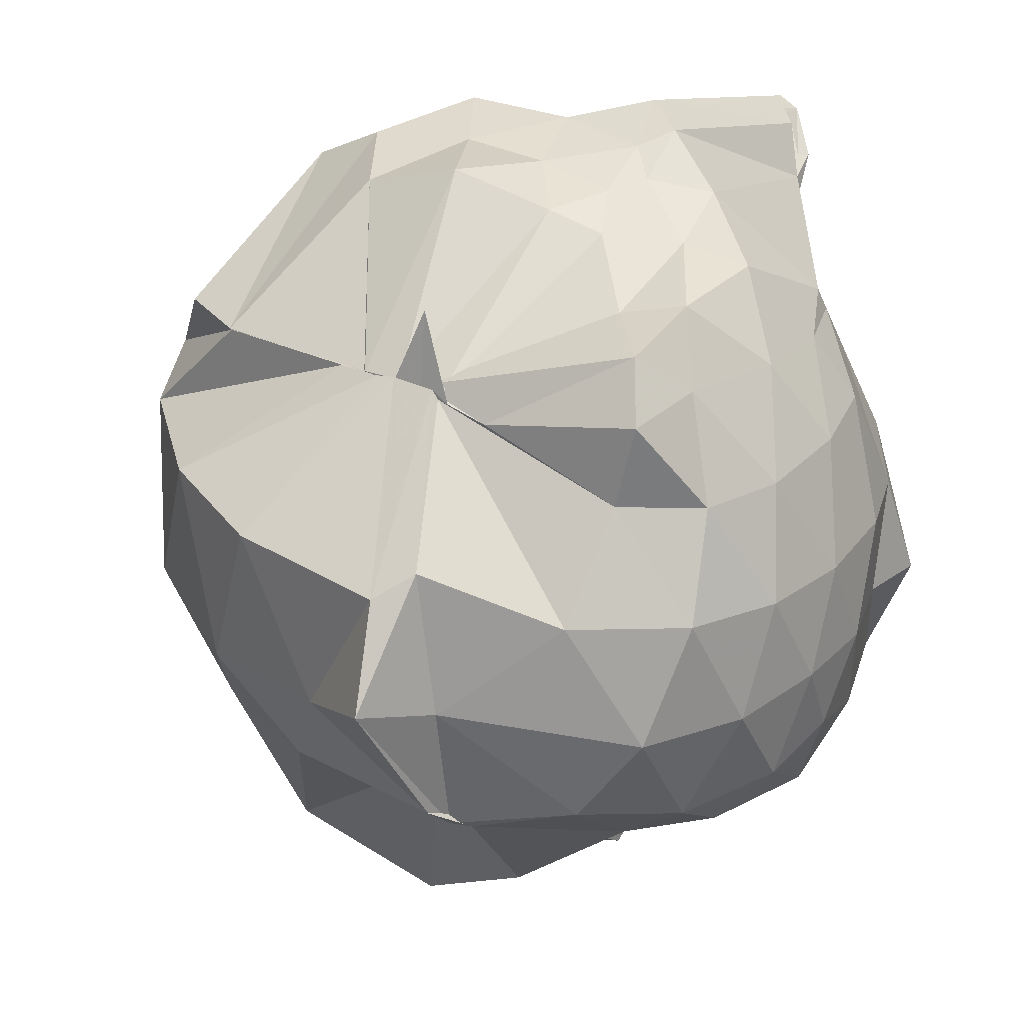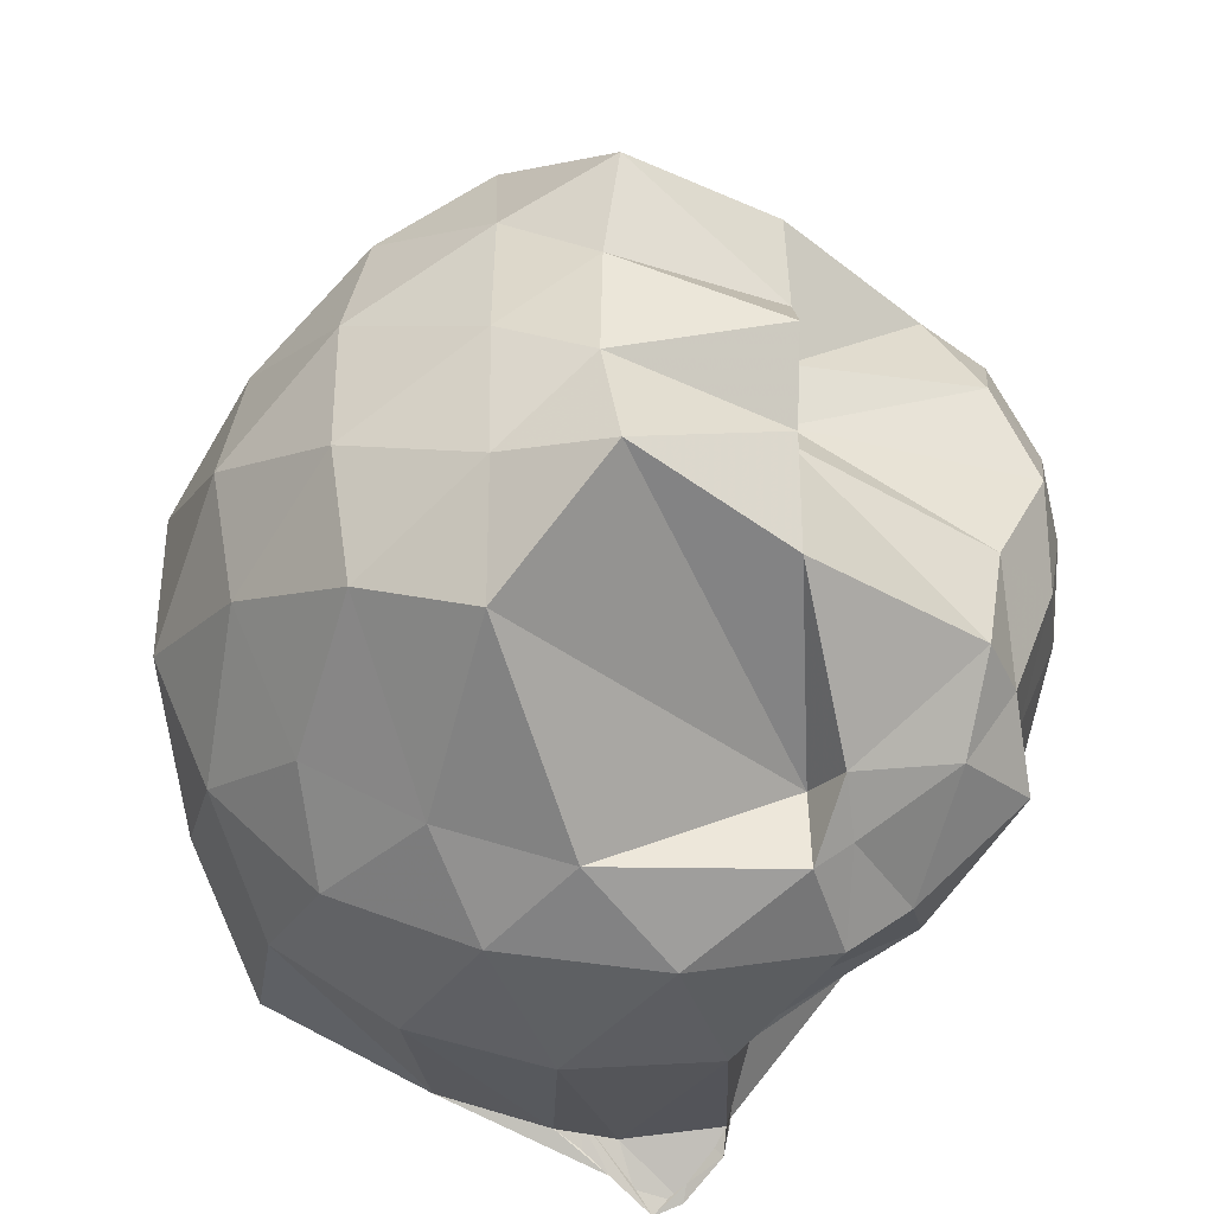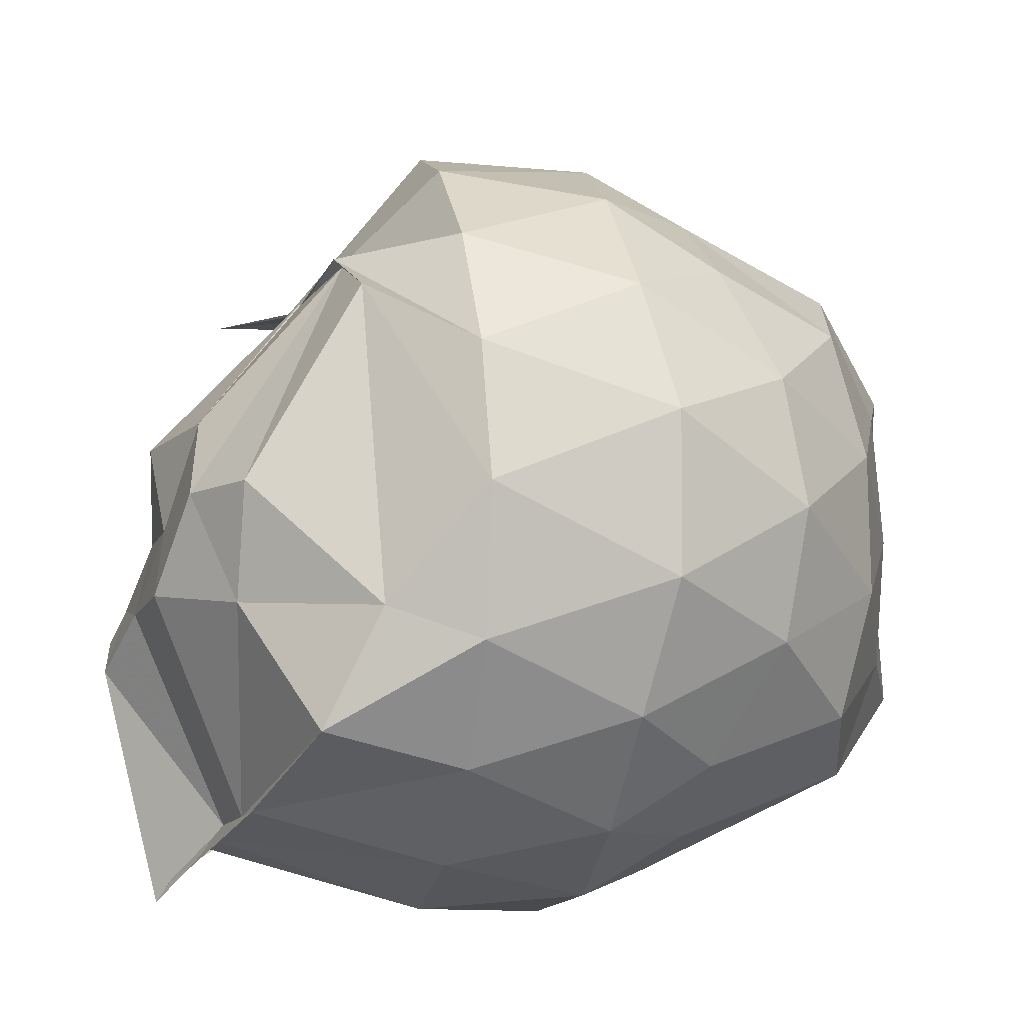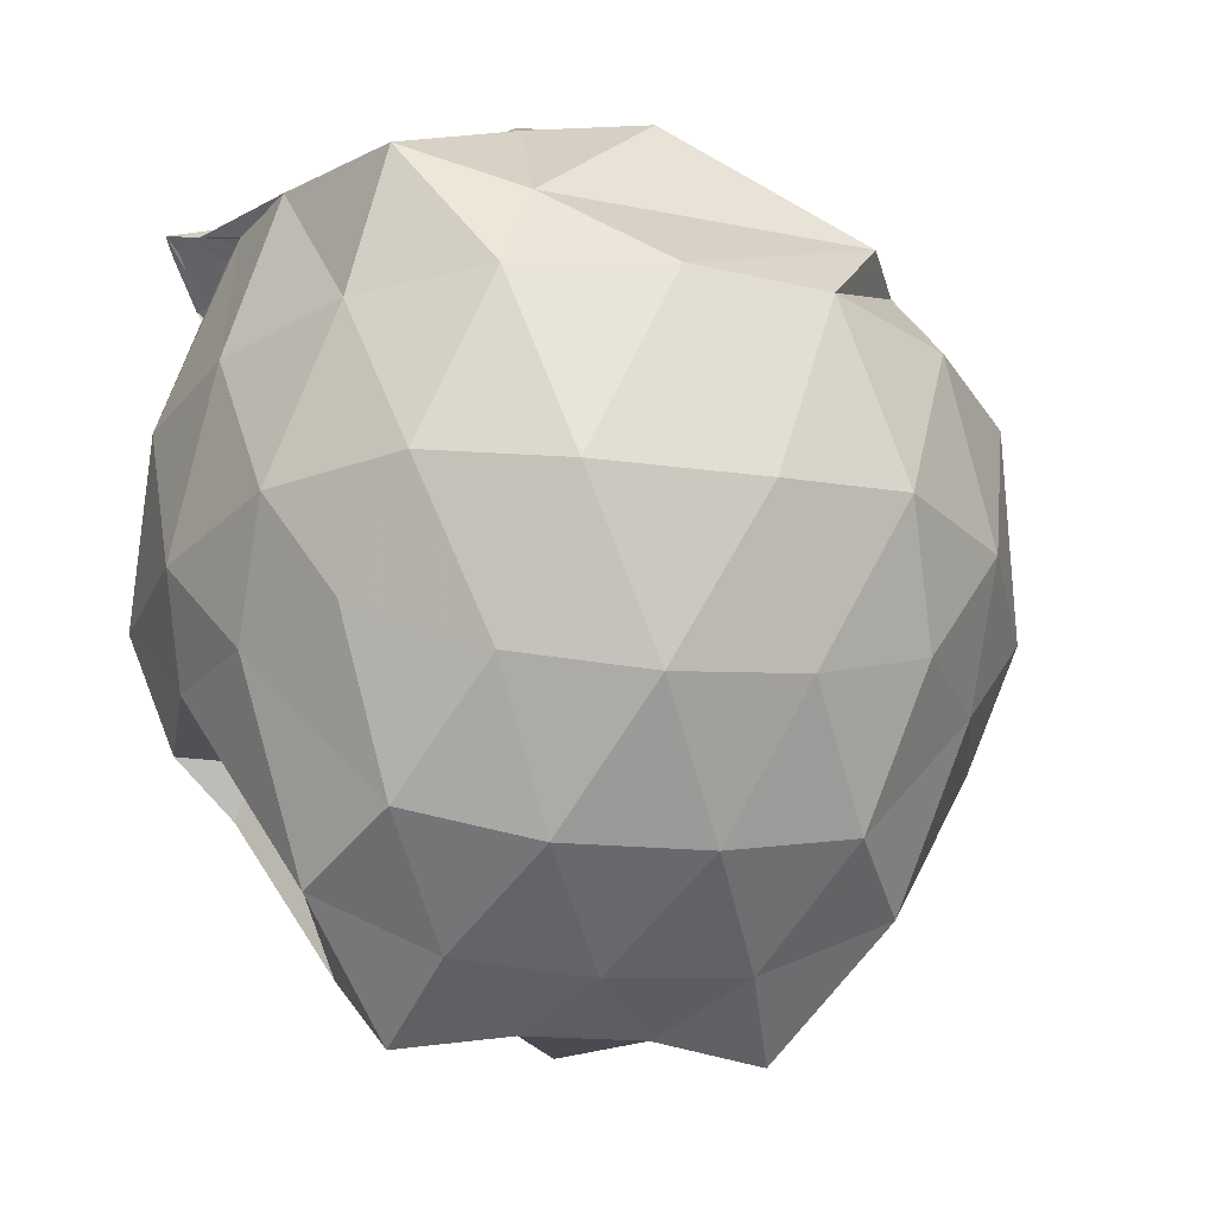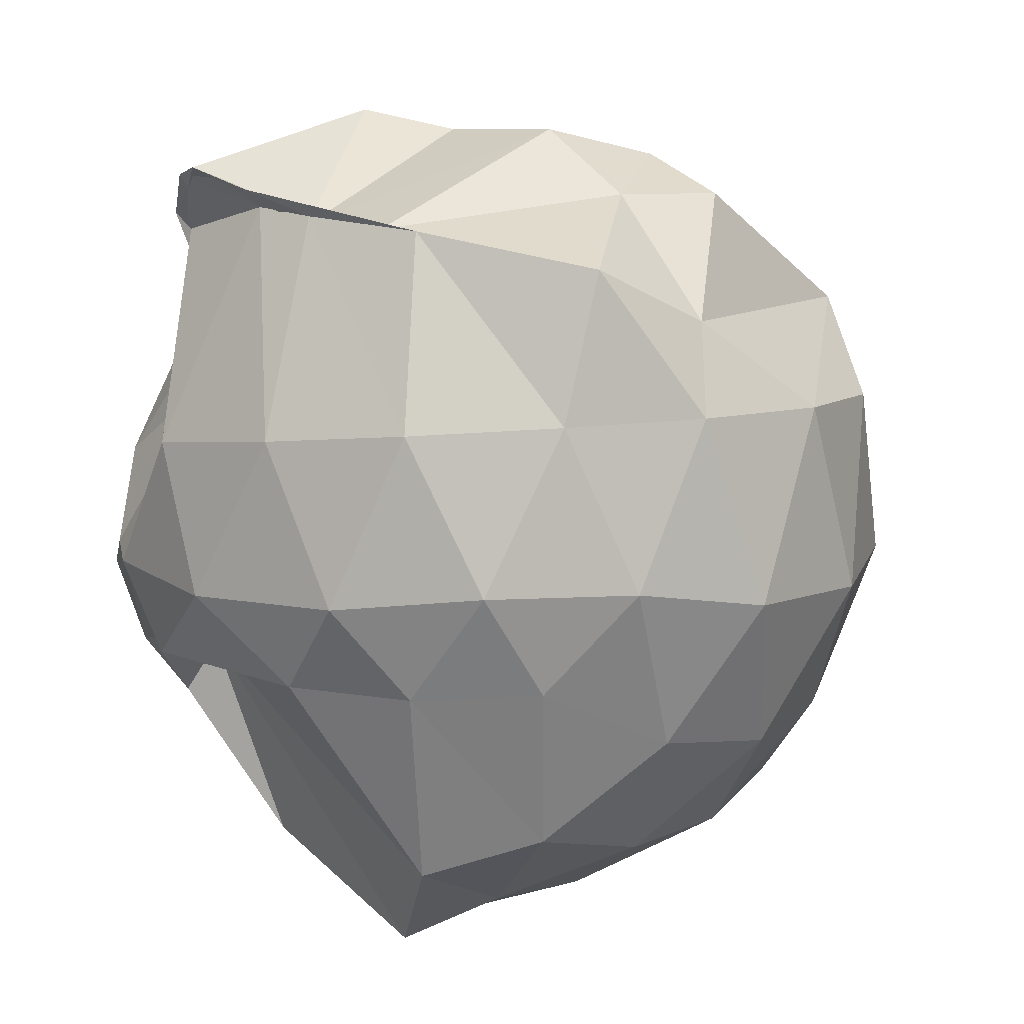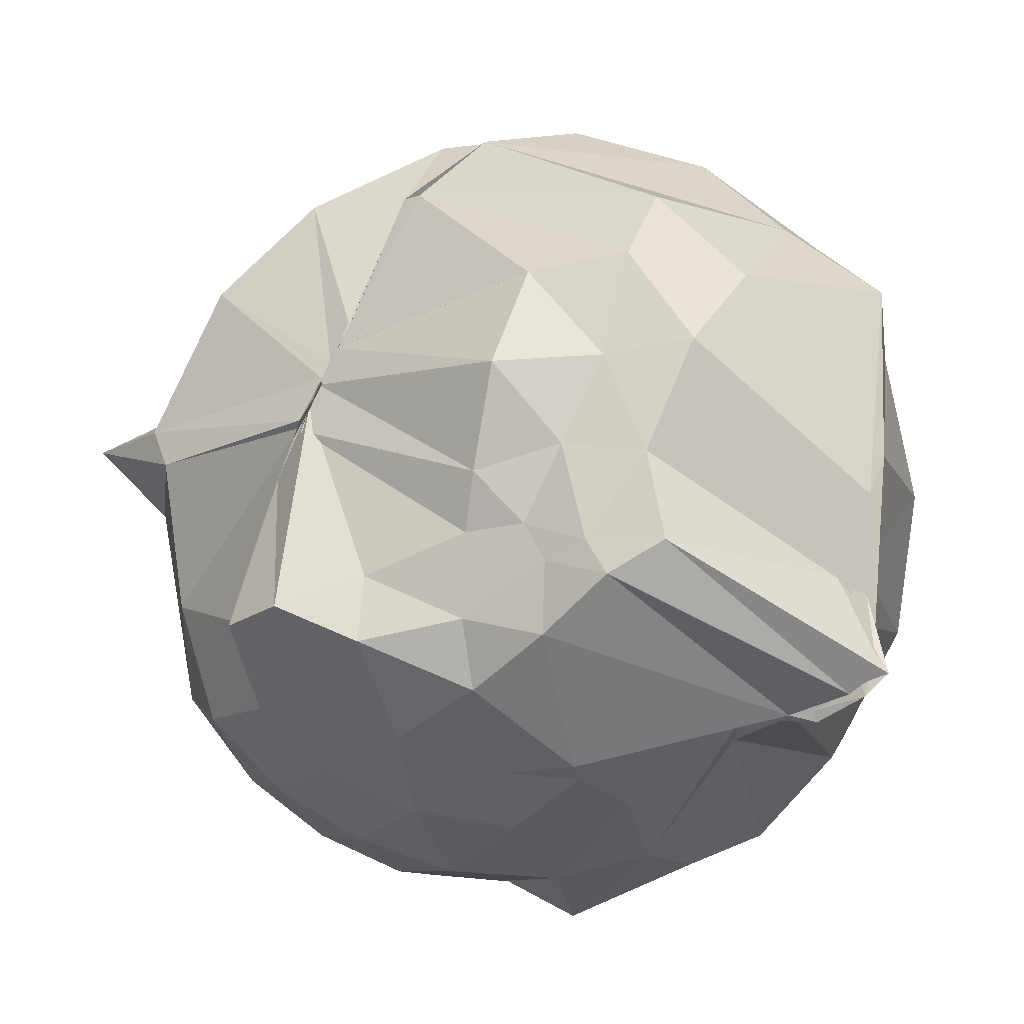
<metadata>
{"format":"obj","ext":"obj","renderer":"f3d","projection":"perspective","resolution":1024,"background":"white","views":[{"elev":28.8,"azim":-142.9,"up":"+Z"},{"elev":-40.5,"azim":177.1,"up":"+Y"},{"elev":-8.4,"azim":73.6,"up":"+Y"},{"elev":-23.1,"azim":76.7,"up":"+Z"},{"elev":7.1,"azim":38.1,"up":"+Z"},{"elev":77.1,"azim":-64.0,"up":"+Z"}]}
</metadata>
<code>
v -0.8577 -0.1622 0.7977
v -1 -0.07339 -1.152
v 0.05419 -0.08593 0.7167
v -0.1176 0.4982 0.4439
v -0.5813 0.5026 0.4534
v -0.656 0.4988 0.4514
v -0.661 0.4963 0.4485
v -0.688 0.4928 0.4569
v -0.8441 0.4964 0.4384
v -0.9527 0.4885 0.4113
v -1.352 0.4123 0.4915
v -1.369 0.1931 0.5096
v -1.417 -0.0907 0.4883
v -1.379 -0.3628 0.4542
v -1.312 -0.5368 0.4548
v -0.9978 -0.8333 0.4341
v -0.963 -0.9964 0.6678
v -0.8745 -1.069 0.763
v -0.7575 -1.041 0.7517
v -0.6992 -1.022 0.7261
v -0.3829 -0.8798 0.6308
v -0.03305 -0.3736 0.7141
v 0.0925 0.4095 0.44
v -0.1495 0.5255 0.459
v -0.5152 0.5013 0.4544
v -0.6254 0.5003 0.458
v -0.6754 0.4993 0.4651
v -0.7991 0.4995 0.4657
v -0.8159 0.4986 0.4439
v -1.31 0.4334 0.2741
v -1.482 0.2834 0.2616
v -1.548 0.0733 0.2633
v -1.544 -0.1915 0.2764
v -1.472 -0.4368 0.2792
v -1.292 -0.6693 0.2948
v -0.9914 -0.8322 0.4049
v -0.9674 -0.939 0.6272
v -0.7182 -0.9481 0.6827
v -0.5641 -0.9376 0.6608
v -0.2792 -0.8717 0.6265
v 0.1343 -0.6933 0.5381
v 0.2261 -0.3973 0.4082
v 0.3063 0.2415 0.1956
v 0.1082 0.5502 0.1903
v -0.1904 0.7918 0.1712
v -0.5123 0.9132 0.1393
v -0.9257 0.906 0.0976
v -1.002 0.8231 0.1585
v -1.309 0.6332 0.0207
v -1.539 0.4204 0.007976
v -1.627 0.179 -0.006053
v -1.651 -0.07095 -0.009871
v -1.62 -0.3271 0.0008445
v -1.514 -0.5812 -0.02359
v -1.36 -0.7742 0.0335
v -1.018 -0.8423 0.2274
v -0.9257 -1.094 0.0976
v -0.5543 -1.112 0.1224
v -0.2067 -1.003 0.147
v 0.09638 -0.7775 0.1681
v 0.2973 -0.4801 0.1808
v 0.3728 -0.1093 0.1875
v 0.2489 0.4186 -0.2275
v -0.01522 0.7005 -0.2277
v -0.3611 0.8705 -0.2871
v -0.6995 0.8899 -0.2923
v -1.002 1.064 -0.1321
v -1.071 0.8424 -0.2094
v -1.49 0.5503 -0.2927
v -1.619 0.2954 -0.2909
v -1.67 0.05073 -0.2637
v -1.665 -0.1833 -0.2583
v -1.557 -0.4563 -0.2883
v -1.563 -0.6596 -0.3048
v -1.305 -0.8877 -0.2021
v -1.15 -1.024 -0.2297
v -0.7913 -1.12 -0.2751
v -0.3838 -1.077 -0.2769
v -0.03511 -0.9182 -0.237
v 0.2254 -0.6498 -0.2338
v 0.3696 -0.3237 -0.2849
v 0.3742 0.08463 -0.2863
v 0.04543 0.5154 -0.5115
v -0.2422 0.7031 -0.524
v -0.5825 0.8139 -0.5318
v -1.05 0.8527 -0.5078
v -1.061 0.7796 -0.5744
v -1.339 0.6139 -0.5236
v -1.509 0.3866 -0.5744
v -1.624 0.137 -0.5377
v -1.653 -0.06048 -0.4723
v -1.613 -0.2609 -0.5274
v -1.512 -0.5277 -0.5117
v -1.39 -0.7189 -0.5001
v -1.15 -0.8964 -0.4477
v -1.058 -0.98 -0.4649
v -0.5759 -1.014 -0.4959
v -0.2602 -0.9243 -0.5057
v 0.01779 -0.7559 -0.4859
v 0.1722 -0.453 -0.6339
v 0.2335 -0.1191 -0.6735
v 0.1835 0.2144 -0.6293
v -0.1401 -0.09534 0.8175
v -0.2801 0.1072 0.7754
v -0.5852 0.5038 0.4574
v -0.6745 0.5014 0.4484
v -0.745 0.4574 0.6526
v -0.7583 0.4929 0.4648
v -1.276 0.3121 0.6207
v -1.272 0.0839 0.6725
v -1.256 -0.2205 0.6705
v -1.297 -0.5136 0.515
v -0.9698 -0.9295 0.6237
v -0.8796 -1.035 0.731
v -0.8029 -1.095 0.7795
v -0.6124 -0.8952 0.6365
v -0.2854 -0.3363 0.8783
v -0.4071 -0.1557 0.839
v -0.5445 0.07616 0.8577
v -0.6936 0.4991 0.4628
v -0.8223 0.4848 0.4657
v -1.114 0.1453 0.6336
v -1.12 -0.1254 0.731
v -1.082 -0.3197 0.7974
v -0.9026 -0.3995 0.9035
v -0.7743 -0.4881 0.9332
v -0.5879 -0.3534 0.8825
v -0.6485 -0.1599 0.8321
v -0.792 0.004906 0.7838
v -0.9274 -0.03872 0.7371
v -0.9215 -0.2482 0.8184
v -0.8437 -0.3156 0.8706
v -0.08633 0.3935 -0.8813
v -0.3583 0.5495 -0.9683
v -0.9497 0.6842 -0.4839
v -1.097 0.7356 -0.5942
v -1.344 0.4056 -0.6926
v -1.477 0.1762 -0.7222
v -1.589 -0.05824 -0.6741
v -1.469 -0.2962 -0.6971
v -1.435 -0.525 -0.6637
v -1.122 -0.8236 -0.5937
v -1.053 -0.7833 -0.4687
v -0.3675 -0.7532 -0.9961
v -0.08735 -0.6198 -0.8906
v -0.03568 -0.2954 -0.9608
v -0.03161 0.06324 -0.9527
v -0.3625 0.2276 -1.118
v -0.6222 0.3262 -1.245
v -0.9972 0.4026 -0.9997
v -1.001 0.04572 -0.9044
v -0.9974 -0.1146 -0.8773
v -0.9937 -0.2243 -0.9372
v -1.001 -0.5882 -1
v -0.6222 -0.5244 -1.256
v -0.3645 -0.4503 -1.119
v -0.3572 -0.1142 -1.145
v -0.5865 0.05025 -1.21
v -1.001 0.09738 -1.027
v -1.001 -0.05377 -0.9304
v -0.9997 -0.2762 -1.031
v -0.5807 -0.2453 -1.218
f 3 23 4
f 4 23 24
f 4 24 5
f 5 24 25
f 5 25 6
f 6 25 26
f 6 26 7
f 7 26 27
f 7 27 8
f 8 27 28
f 8 28 9
f 9 28 29
f 9 29 10
f 10 29 30
f 10 30 11
f 11 30 31
f 11 31 12
f 12 31 32
f 12 32 13
f 13 32 33
f 13 33 14
f 14 33 34
f 14 34 15
f 15 34 35
f 15 35 16
f 16 35 36
f 16 36 17
f 17 36 37
f 17 37 18
f 18 37 38
f 18 38 19
f 19 38 39
f 19 39 20
f 20 39 40
f 20 40 21
f 21 40 41
f 21 41 22
f 22 41 42
f 22 42 3
f 3 42 23
f 23 43 24
f 24 43 44
f 24 44 25
f 25 44 45
f 25 45 26
f 26 45 46
f 26 46 27
f 27 46 47
f 27 47 28
f 28 47 48
f 28 48 29
f 29 48 49
f 29 49 30
f 30 49 50
f 30 50 31
f 31 50 51
f 31 51 32
f 32 51 52
f 32 52 33
f 33 52 53
f 33 53 34
f 34 53 54
f 34 54 35
f 35 54 55
f 35 55 36
f 36 55 56
f 36 56 37
f 37 56 57
f 37 57 38
f 38 57 58
f 38 58 39
f 39 58 59
f 39 59 40
f 40 59 60
f 40 60 41
f 41 60 61
f 41 61 42
f 42 61 62
f 42 62 23
f 23 62 43
f 43 63 44
f 44 63 64
f 44 64 45
f 45 64 65
f 45 65 46
f 46 65 66
f 46 66 47
f 47 66 67
f 47 67 48
f 48 67 68
f 48 68 49
f 49 68 69
f 49 69 50
f 50 69 70
f 50 70 51
f 51 70 71
f 51 71 52
f 52 71 72
f 52 72 53
f 53 72 73
f 53 73 54
f 54 73 74
f 54 74 55
f 55 74 75
f 55 75 56
f 56 75 76
f 56 76 57
f 57 76 77
f 57 77 58
f 58 77 78
f 58 78 59
f 59 78 79
f 59 79 60
f 60 79 80
f 60 80 61
f 61 80 81
f 61 81 62
f 62 81 82
f 62 82 43
f 43 82 63
f 63 83 64
f 64 83 84
f 64 84 65
f 65 84 85
f 65 85 66
f 66 85 86
f 66 86 67
f 67 86 87
f 67 87 68
f 68 87 88
f 68 88 69
f 69 88 89
f 69 89 70
f 70 89 90
f 70 90 71
f 71 90 91
f 71 91 72
f 72 91 92
f 72 92 73
f 73 92 93
f 73 93 74
f 74 93 94
f 74 94 75
f 75 94 95
f 75 95 76
f 76 95 96
f 76 96 77
f 77 96 97
f 77 97 78
f 78 97 98
f 78 98 79
f 79 98 99
f 79 99 80
f 80 99 100
f 80 100 81
f 81 100 101
f 81 101 82
f 82 101 102
f 82 102 63
f 63 102 83
f 103 104 118
f 104 119 118
f 104 105 119
f 105 120 119
f 105 106 120
f 106 107 120
f 107 121 120
f 107 108 121
f 108 122 121
f 108 109 122
f 109 110 122
f 110 123 122
f 110 111 123
f 111 124 123
f 111 112 124
f 112 113 124
f 113 125 124
f 113 114 125
f 114 126 125
f 114 115 126
f 115 116 126
f 116 127 126
f 116 117 127
f 117 118 127
f 117 103 118
f 118 119 128
f 119 129 128
f 119 120 129
f 120 121 129
f 121 130 129
f 121 122 130
f 122 123 130
f 123 131 130
f 123 124 131
f 124 125 131
f 125 132 131
f 125 126 132
f 126 127 132
f 127 128 132
f 127 118 128
f 133 148 134
f 134 148 149
f 134 149 135
f 135 149 150
f 135 150 136
f 136 150 137
f 137 150 151
f 137 151 138
f 138 151 152
f 138 152 139
f 139 152 140
f 140 152 153
f 140 153 141
f 141 153 154
f 141 154 142
f 142 154 143
f 143 154 155
f 143 155 144
f 144 155 156
f 144 156 145
f 145 156 146
f 146 156 157
f 146 157 147
f 147 157 148
f 147 148 133
f 148 158 149
f 149 158 159
f 149 159 150
f 150 159 151
f 151 159 160
f 151 160 152
f 152 160 153
f 153 160 161
f 153 161 154
f 154 161 155
f 155 161 162
f 155 162 156
f 156 162 157
f 157 162 158
f 157 158 148
f 3 4 103
f 103 4 104
f 4 5 104
f 104 5 105
f 5 6 105
f 105 6 106
f 6 7 106
f 7 8 106
f 106 8 107
f 8 9 107
f 107 9 108
f 9 10 108
f 108 10 109
f 10 11 109
f 11 12 109
f 109 12 110
f 12 13 110
f 110 13 111
f 13 14 111
f 111 14 112
f 14 15 112
f 15 16 112
f 112 16 113
f 16 17 113
f 113 17 114
f 17 18 114
f 114 18 115
f 18 19 115
f 19 20 115
f 115 20 116
f 20 21 116
f 116 21 117
f 21 22 117
f 117 22 103
f 22 3 103
f 83 133 84
f 84 133 134
f 84 134 85
f 85 134 135
f 85 135 86
f 86 135 136
f 86 136 87
f 87 136 88
f 88 136 137
f 88 137 89
f 89 137 138
f 89 138 90
f 90 138 139
f 90 139 91
f 91 139 92
f 92 139 140
f 92 140 93
f 93 140 141
f 93 141 94
f 94 141 142
f 94 142 95
f 95 142 96
f 96 142 143
f 96 143 97
f 97 143 144
f 97 144 98
f 98 144 145
f 98 145 99
f 99 145 100
f 100 145 146
f 100 146 101
f 101 146 147
f 101 147 102
f 102 147 133
f 102 133 83
f 128 129 1
f 129 130 1
f 130 131 1
f 131 132 1
f 132 128 1
f 159 158 2
f 160 159 2
f 161 160 2
f 162 161 2
f 158 162 2

</code>
